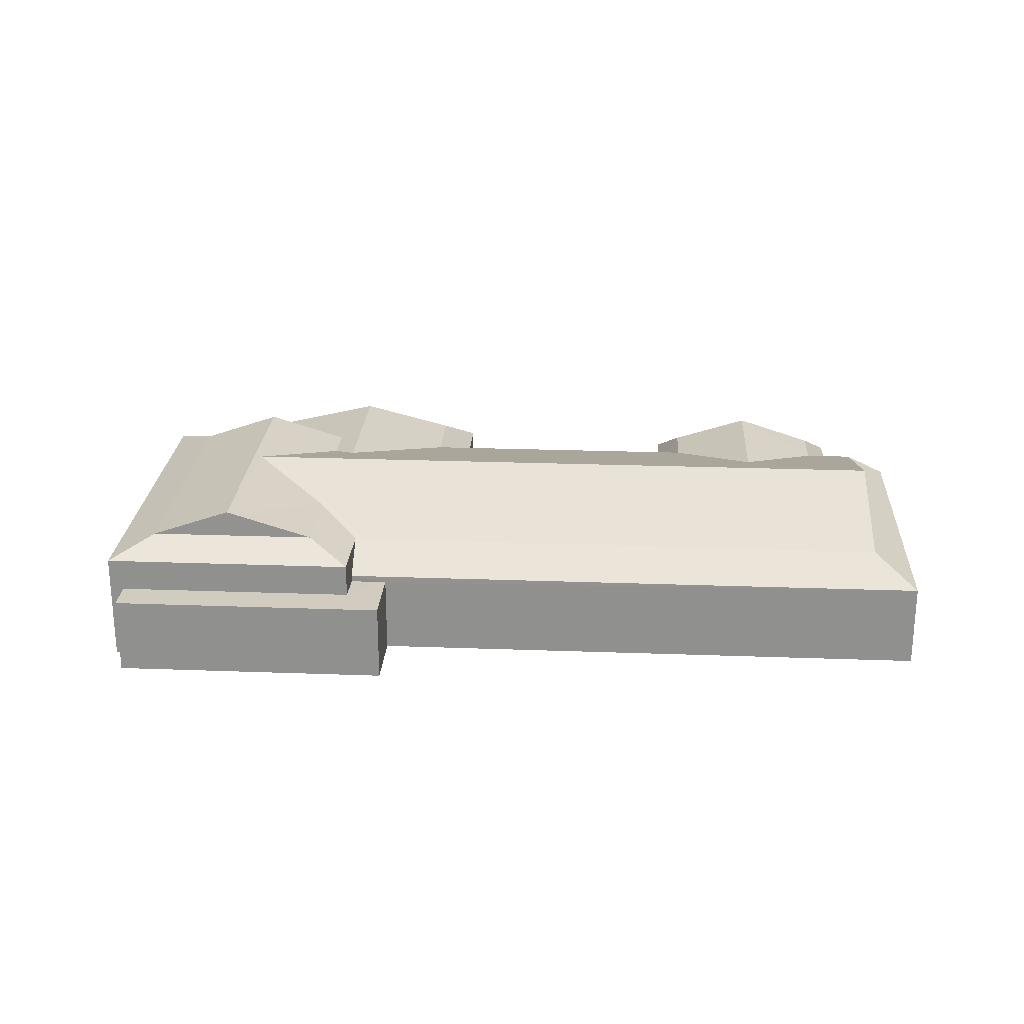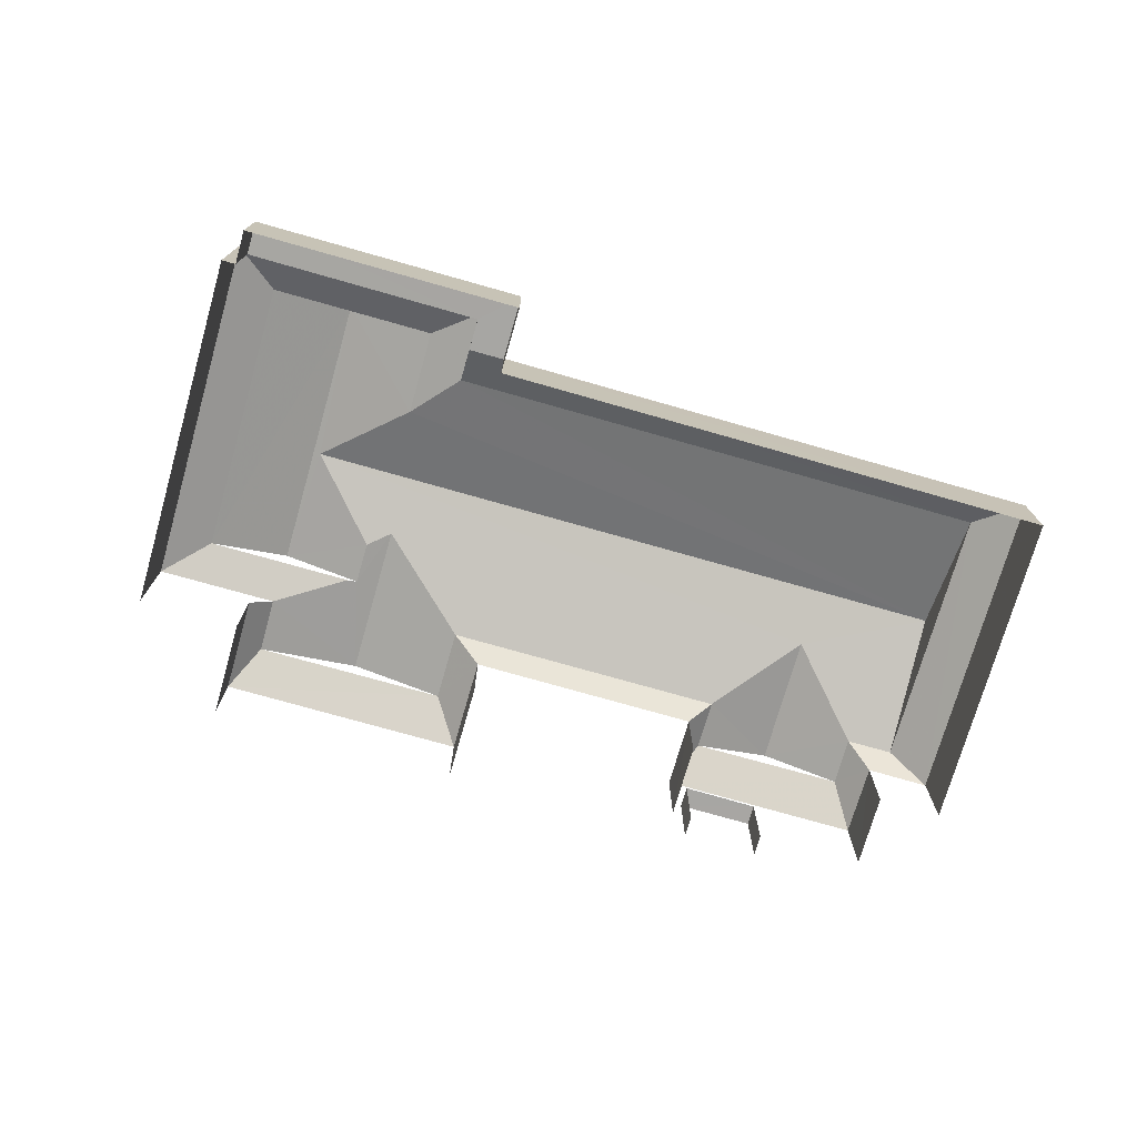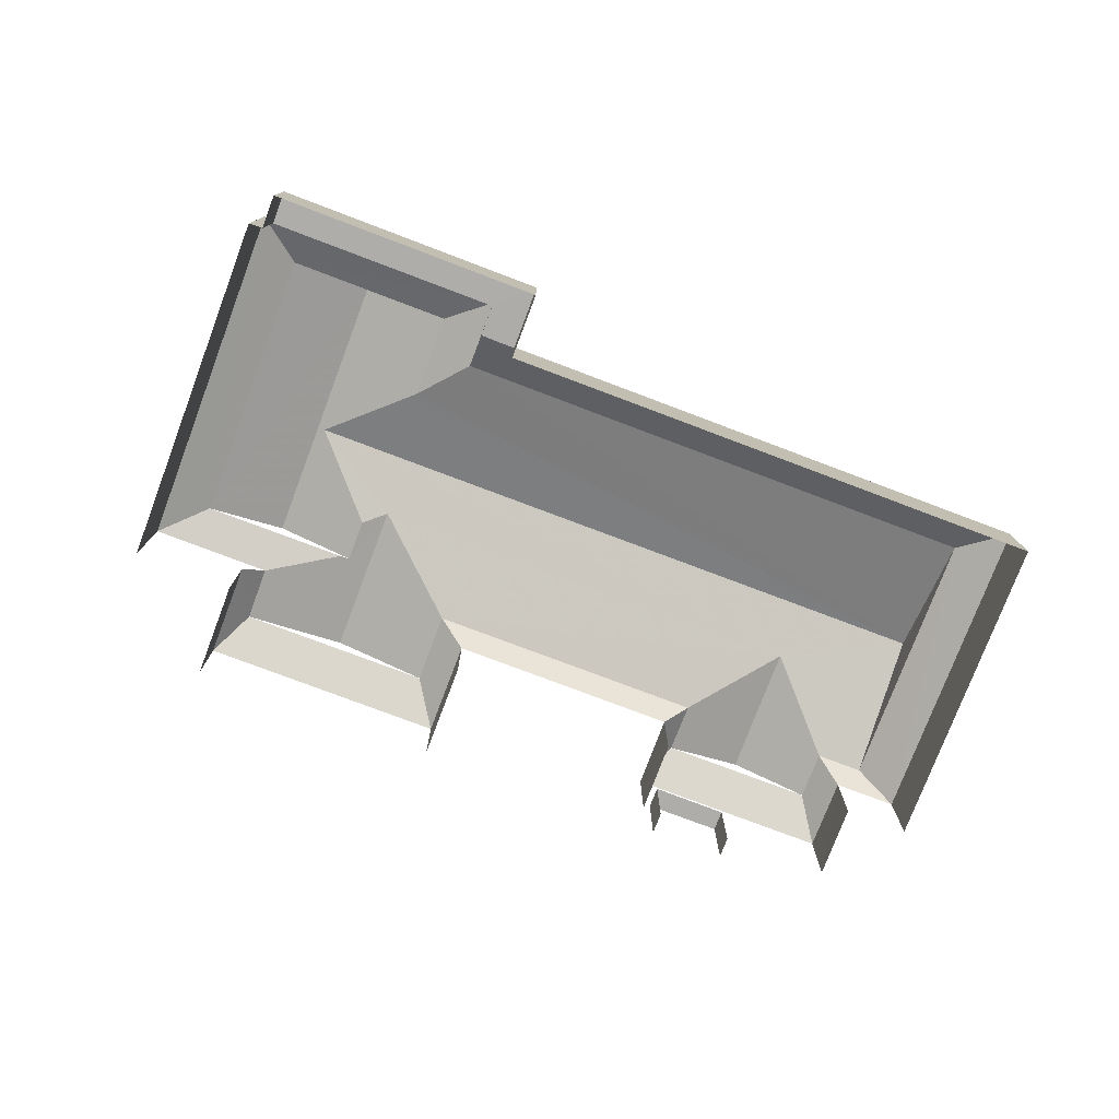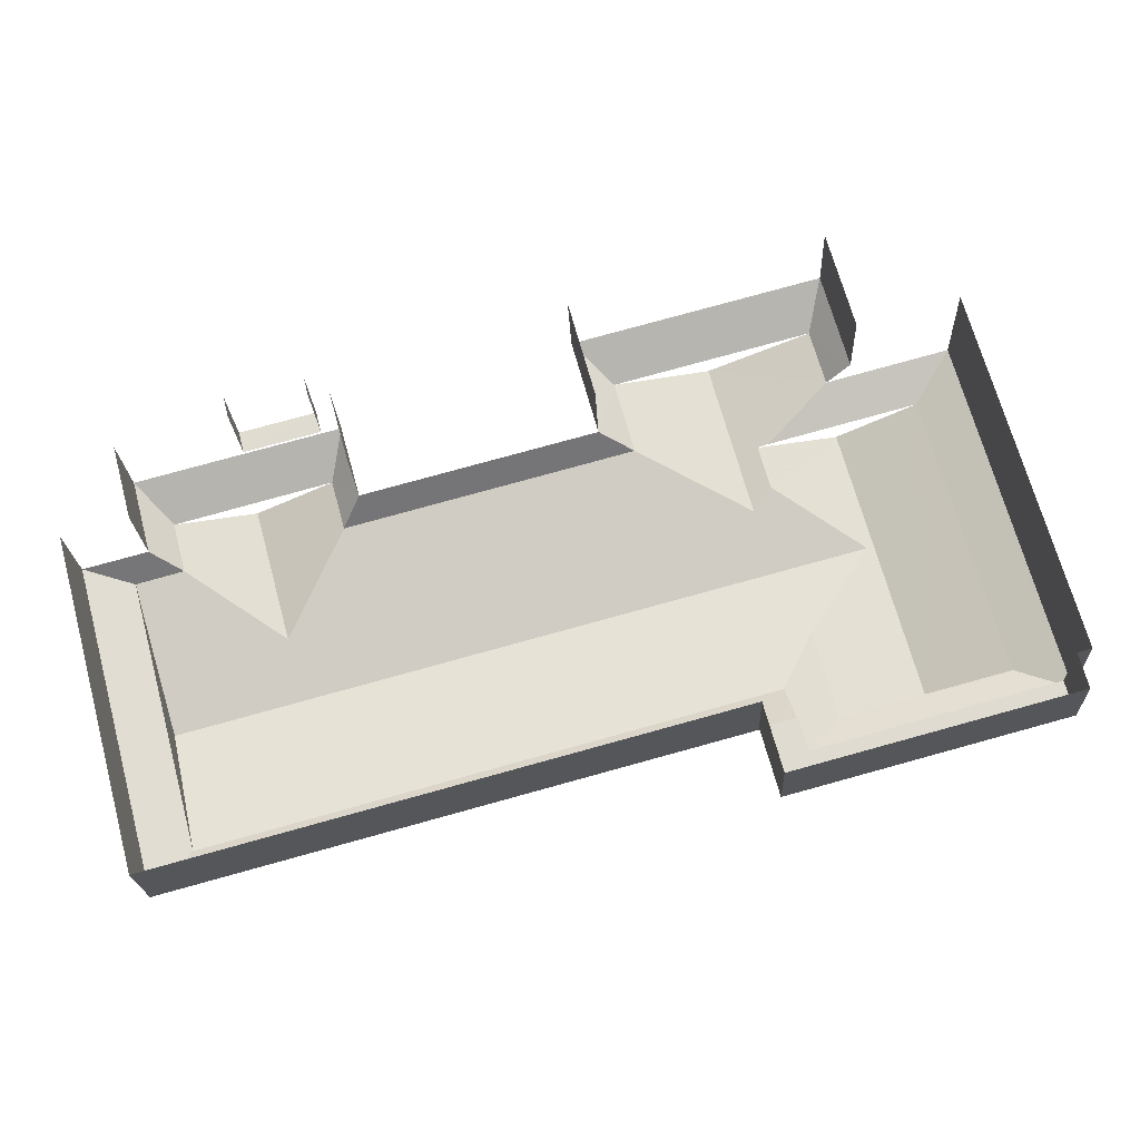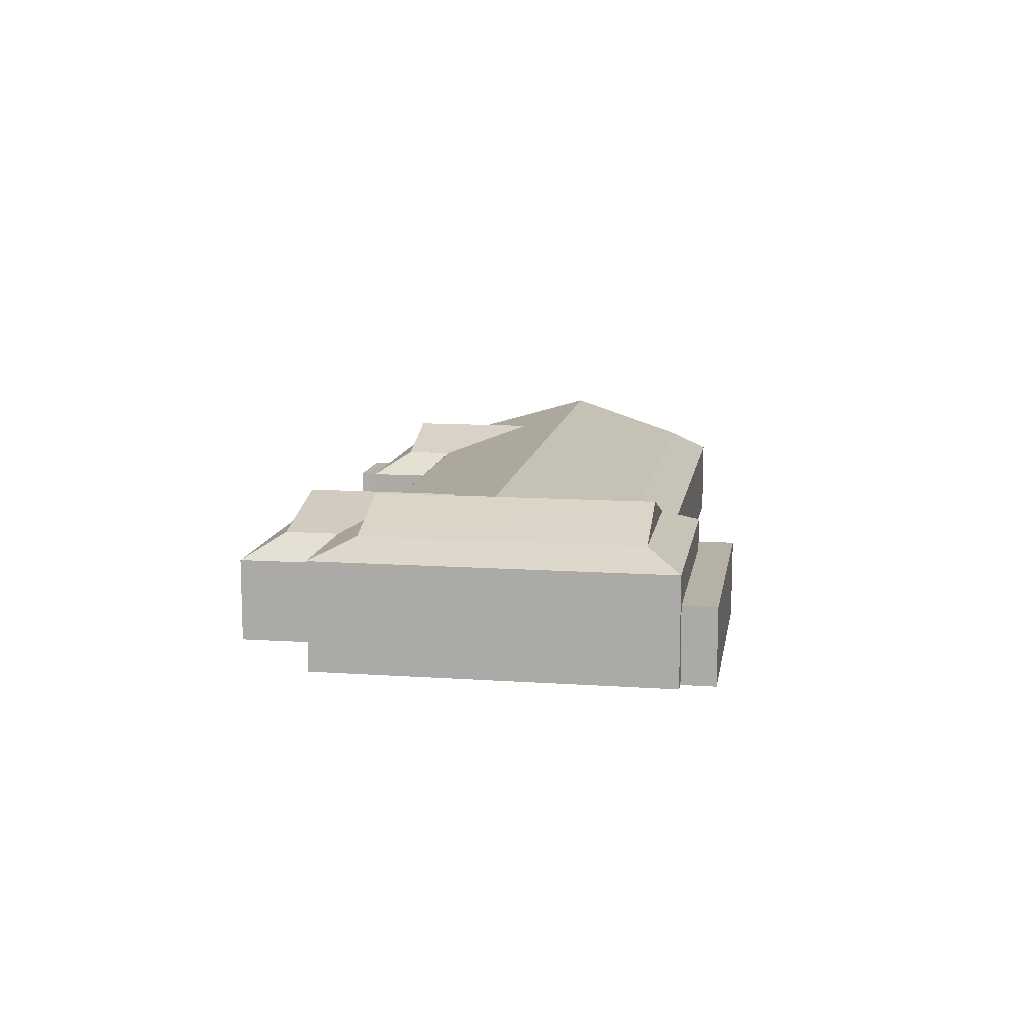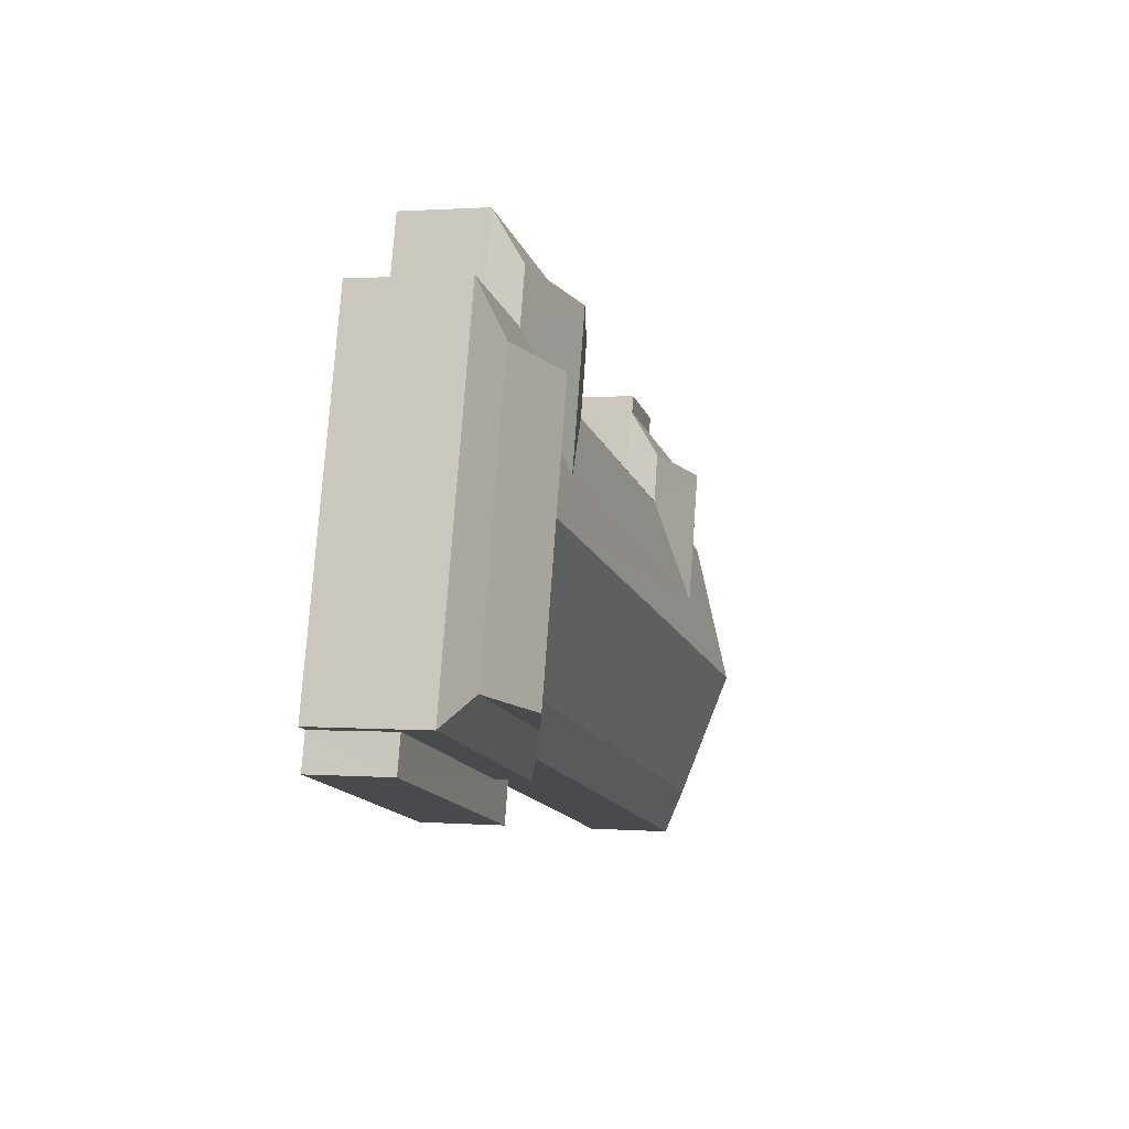
<metadata>
{"format":"obj","ext":"obj","renderer":"f3d","projection":"perspective","resolution":1024,"background":"white","views":[{"elev":24.0,"azim":-11.7,"up":"+Z"},{"elev":-74.1,"azim":-31.1,"up":"+Z"},{"elev":-77.0,"azim":-35.9,"up":"+Z"},{"elev":-21.1,"azim":-177.4,"up":"+Y"},{"elev":11.8,"azim":-95.8,"up":"+Z"},{"elev":1.6,"azim":-73.9,"up":"+Y"}]}
</metadata>
<code>
v -2.25e+05 -1.279e+05 13.28
v -2.25e+05 -1.279e+05 13.28
v -2.25e+05 -1.279e+05 13.28
v -2.25e+05 -1.279e+05 13.28
v -2.25e+05 -1.279e+05 13.28
v -2.25e+05 -1.279e+05 13.29
v -2.25e+05 -1.279e+05 13.29
v -2.25e+05 -1.279e+05 13.29
v -2.25e+05 -1.279e+05 13.28
v -2.25e+05 -1.279e+05 13.29
v -2.25e+05 -1.279e+05 13.28
v -2.25e+05 -1.279e+05 13.28
v -2.25e+05 -1.279e+05 13.28
v -2.25e+05 -1.279e+05 13.28
v -2.25e+05 -1.279e+05 13.28
v -2.25e+05 -1.279e+05 13.29
v -2.25e+05 -1.279e+05 13.28
v -2.25e+05 -1.279e+05 13.28
v -2.25e+05 -1.279e+05 13.28
v -2.25e+05 -1.279e+05 13.28
v -2.25e+05 -1.279e+05 17.72
v -2.25e+05 -1.279e+05 17.72
v -2.25e+05 -1.279e+05 19.39
v -2.25e+05 -1.279e+05 19.39
v -2.25e+05 -1.279e+05 18.39
v -2.25e+05 -1.279e+05 18.39
v -2.25e+05 -1.279e+05 17.72
v -2.25e+05 -1.279e+05 18.39
v -2.25e+05 -1.279e+05 17.72
v -2.25e+05 -1.279e+05 17.72
v -2.25e+05 -1.279e+05 18.39
v -2.25e+05 -1.279e+05 17.71
v -2.25e+05 -1.279e+05 17.71
v -2.25e+05 -1.279e+05 17.71
v -2.25e+05 -1.279e+05 17.71
v -2.25e+05 -1.279e+05 18.71
v -2.25e+05 -1.279e+05 18.69
v -2.25e+05 -1.279e+05 18.48
v -2.25e+05 -1.279e+05 17.71
v -2.25e+05 -1.279e+05 18.71
v -2.25e+05 -1.279e+05 17.71
v -2.25e+05 -1.279e+05 19.48
v -2.25e+05 -1.279e+05 19.48
v -2.25e+05 -1.279e+05 16.53
v -2.25e+05 -1.279e+05 16.53
v -2.25e+05 -1.279e+05 16.53
v -2.25e+05 -1.279e+05 16.53
v -2.25e+05 -1.279e+05 16.66
v -2.25e+05 -1.279e+05 16.66
v -2.25e+05 -1.279e+05 16.66
v -2.25e+05 -1.279e+05 16.66
v -2.25e+05 -1.279e+05 16.66
v -2.25e+05 -1.279e+05 16.66
v -2.25e+05 -1.279e+05 17.71
v -2.25e+05 -1.279e+05 16.66
v -2.25e+05 -1.279e+05 17.71
v -2.25e+05 -1.279e+05 18.69
v -2.25e+05 -1.279e+05 17.71
v -2.25e+05 -1.279e+05 17.72
v -2.25e+05 -1.279e+05 18.48
v -2.25e+05 -1.279e+05 18.39
v -2.25e+05 -1.279e+05 16.67
v -2.25e+05 -1.279e+05 16.67
v -2.25e+05 -1.279e+05 16.66
v -2.25e+05 -1.279e+05 16.67
v -2.25e+05 -1.279e+05 16.41
v -2.25e+05 -1.279e+05 16.41
v -2.25e+05 -1.279e+05 16.41
v -2.25e+05 -1.279e+05 16.41
v -2.25e+05 -1.279e+05 16.41
v -2.25e+05 -1.279e+05 16.41
f 1 2 3
f 4 5 3
f 6 7 8
f 9 2 7
f 6 8 10
f 11 4 12
f 13 14 15
f 16 17 6
f 18 9 19
f 12 4 18
f 17 20 6
f 13 15 20
f 15 9 7
f 3 2 9
f 4 3 9
f 20 7 6
f 18 4 9
f 15 7 20
f 57 54 58
f 1 50 51
f 1 3 50
f 44 5 4
f 5 44 55
f 18 19 47
f 48 55 44
f 19 48 47
f 48 44 47
f 46 11 12
f 46 45 11
f 40 56 39
f 9 52 49
f 9 15 52
f 64 14 13
f 64 53 14
f 61 28 43
f 60 61 43
f 59 65 29
f 65 17 29
f 65 20 17
f 21 22 23
f 23 24 25
f 21 23 25
f 21 26 27
f 21 25 26
f 28 29 30
f 31 28 30
f 32 33 23
f 34 35 36
f 36 24 23
f 37 38 24
f 36 35 37
f 33 36 23
f 36 37 24
f 39 34 40
f 40 34 36
f 41 34 39
f 42 43 28
f 31 42 28
f 44 45 46
f 47 44 46
f 39 48 49
f 41 39 49
f 50 32 51
f 50 33 32
f 52 53 54
f 35 52 54
f 31 30 27
f 26 31 27
f 50 55 56
f 33 50 56
f 35 57 37
f 35 54 57
f 40 33 56
f 40 36 33
f 56 48 39
f 56 55 48
f 41 52 35
f 35 34 41
f 49 52 41
f 57 58 59
f 37 57 60
f 38 37 60
f 57 59 61
f 60 57 61
f 22 62 63
f 22 21 62
f 54 64 58
f 54 53 64
f 65 59 58
f 64 65 58
f 60 43 38
f 25 42 26
f 38 43 24
f 25 24 42
f 24 43 42
f 22 51 32
f 22 63 51
f 59 28 61
f 59 29 28
f 66 67 68
f 67 69 68
f 68 70 71
f 68 69 70
f 16 66 30
f 30 66 27
f 16 6 66
f 27 66 68
f 23 22 32
f 44 11 45
f 44 4 11
f 6 10 67
f 66 6 67
f 47 46 12
f 18 47 12
f 19 49 48
f 19 9 49
f 65 64 13
f 20 65 13
f 67 10 8
f 69 67 8
f 63 2 1
f 51 63 1
f 62 27 68
f 68 71 62
f 21 27 62
f 50 3 5
f 55 50 5
f 30 17 16
f 30 29 17
f 52 15 14
f 53 52 14
f 7 2 70
f 2 63 70
f 70 62 71
f 70 63 62
f 7 69 8
f 7 70 69
f 42 31 26

</code>
